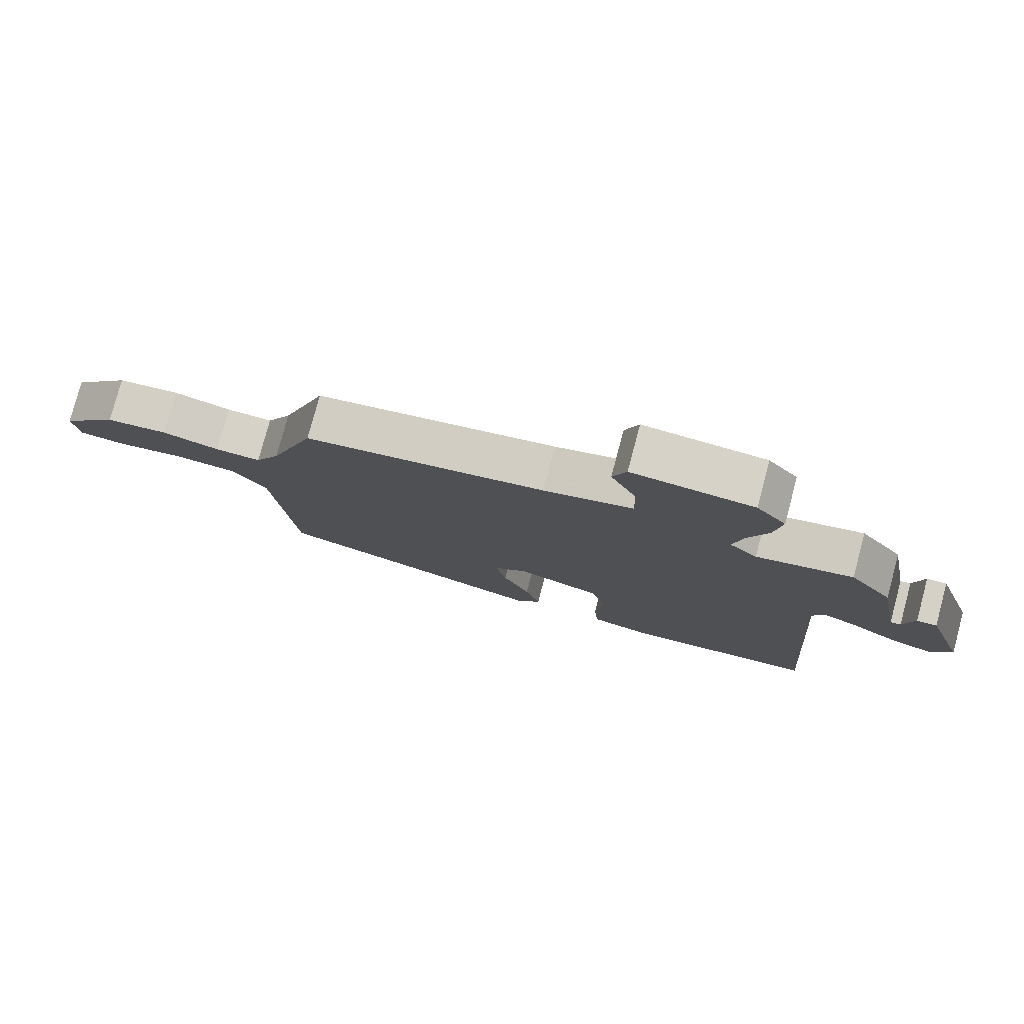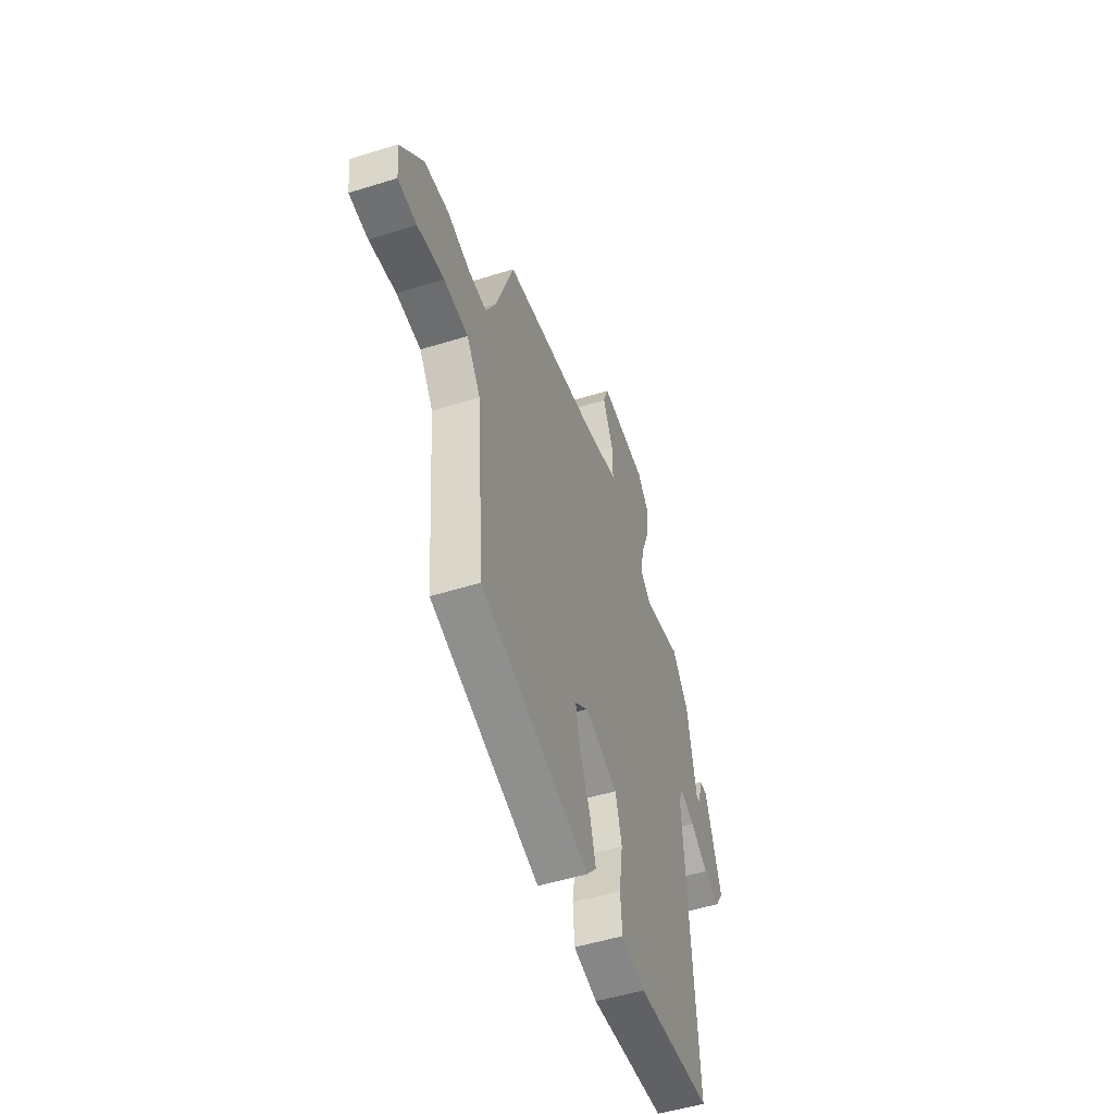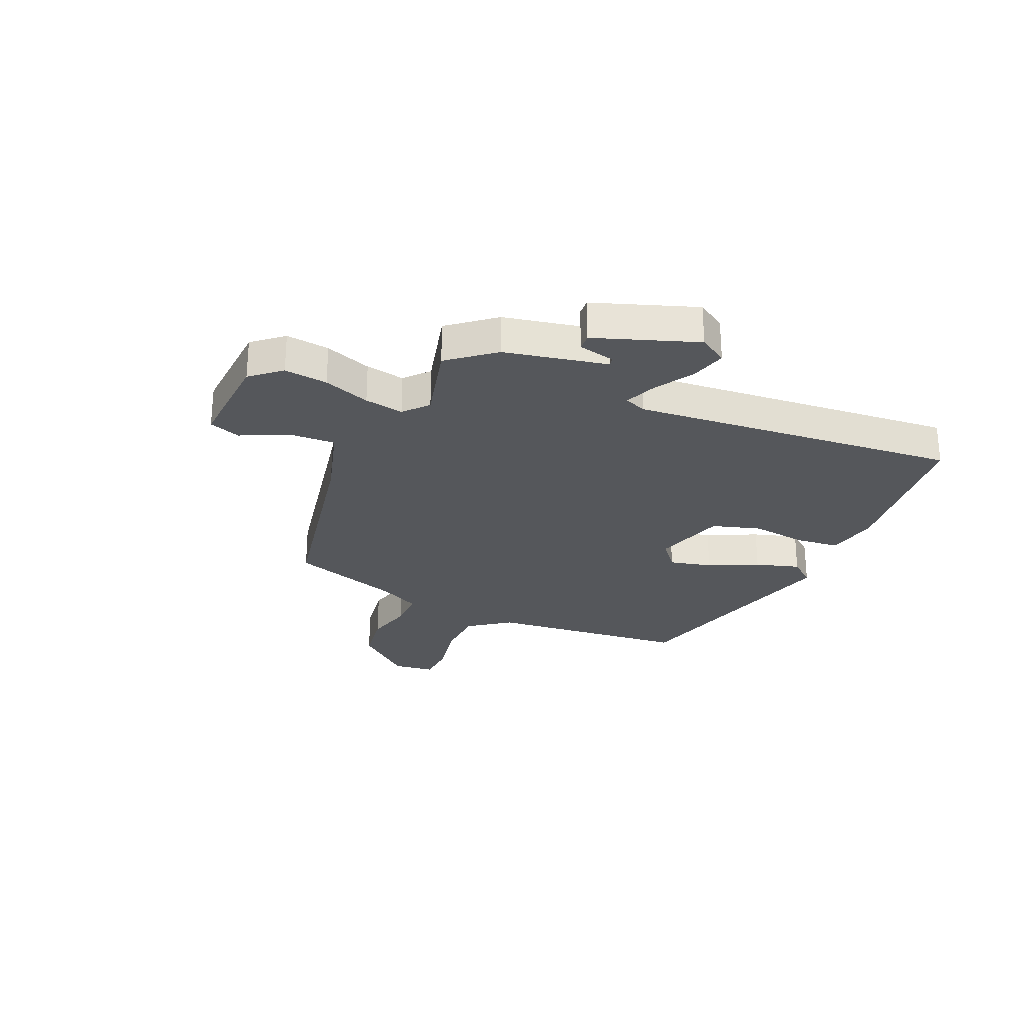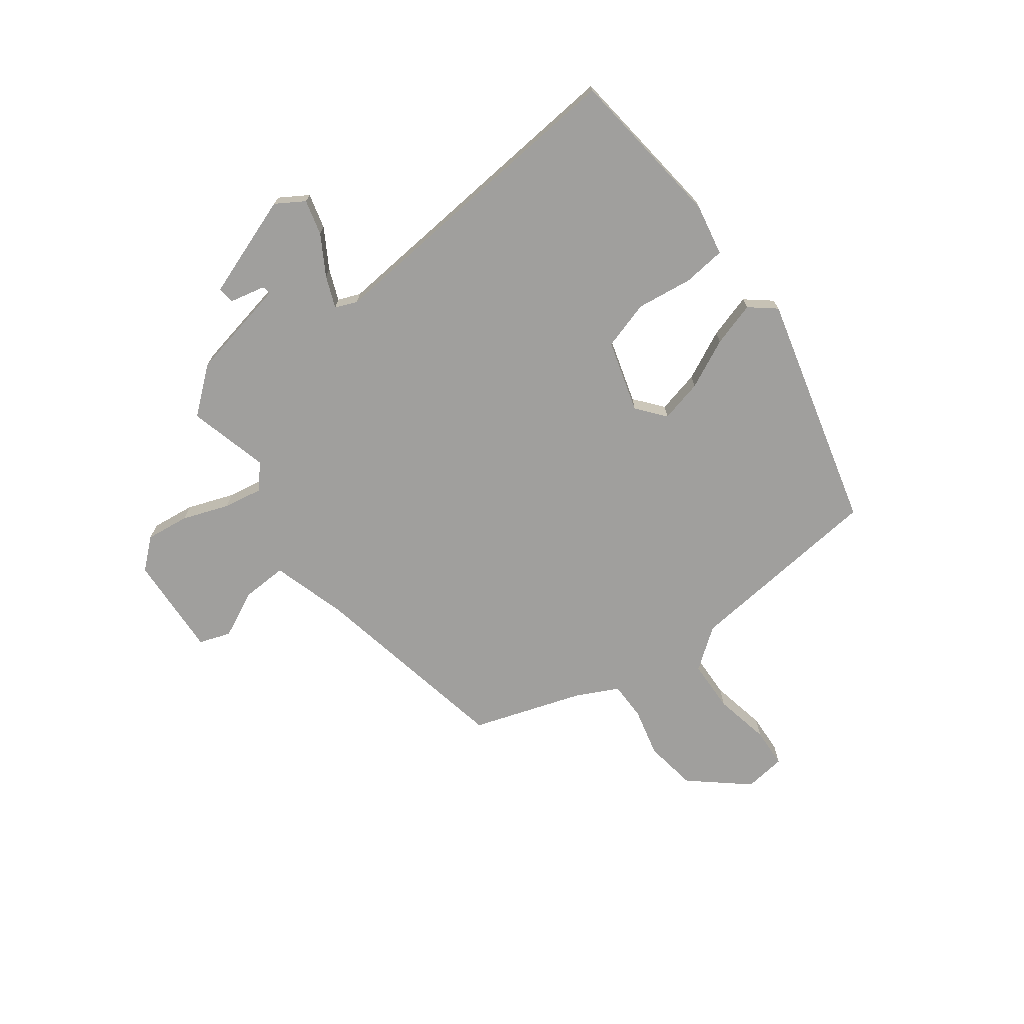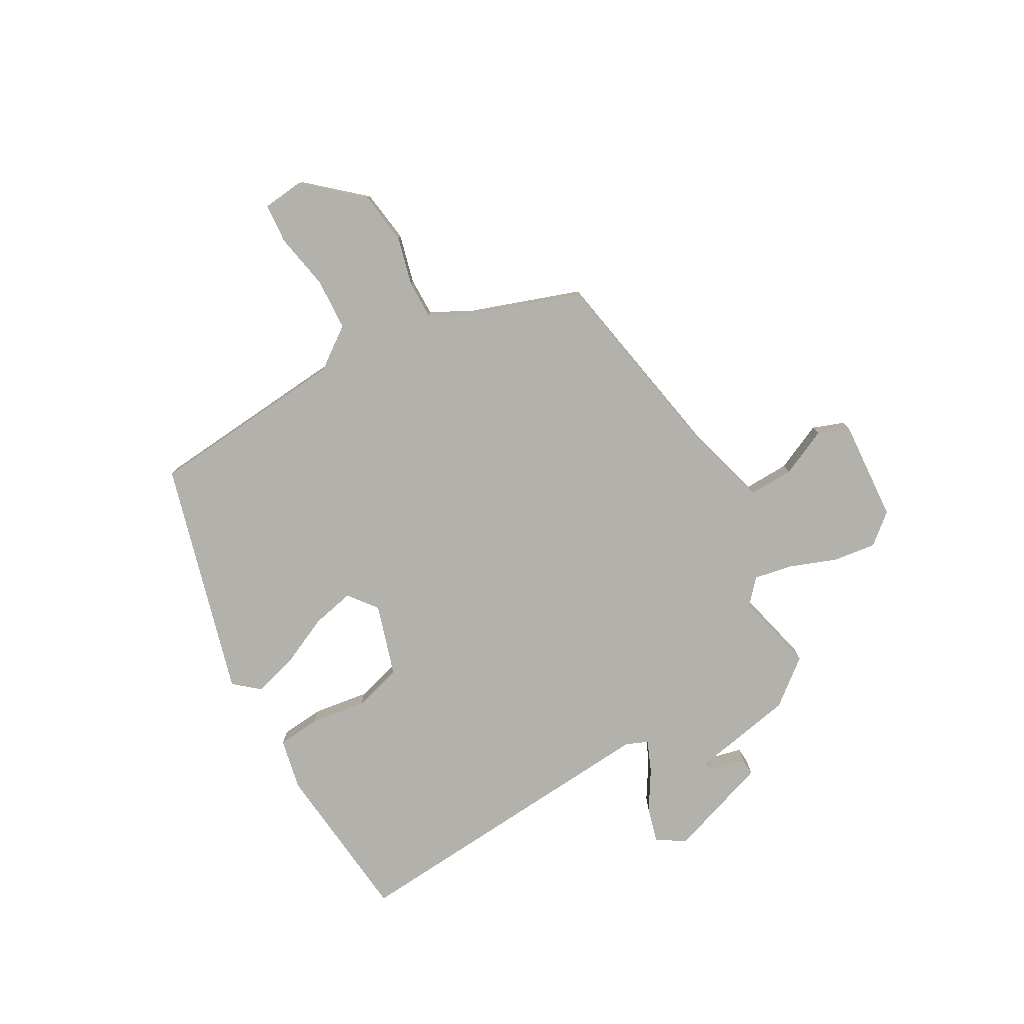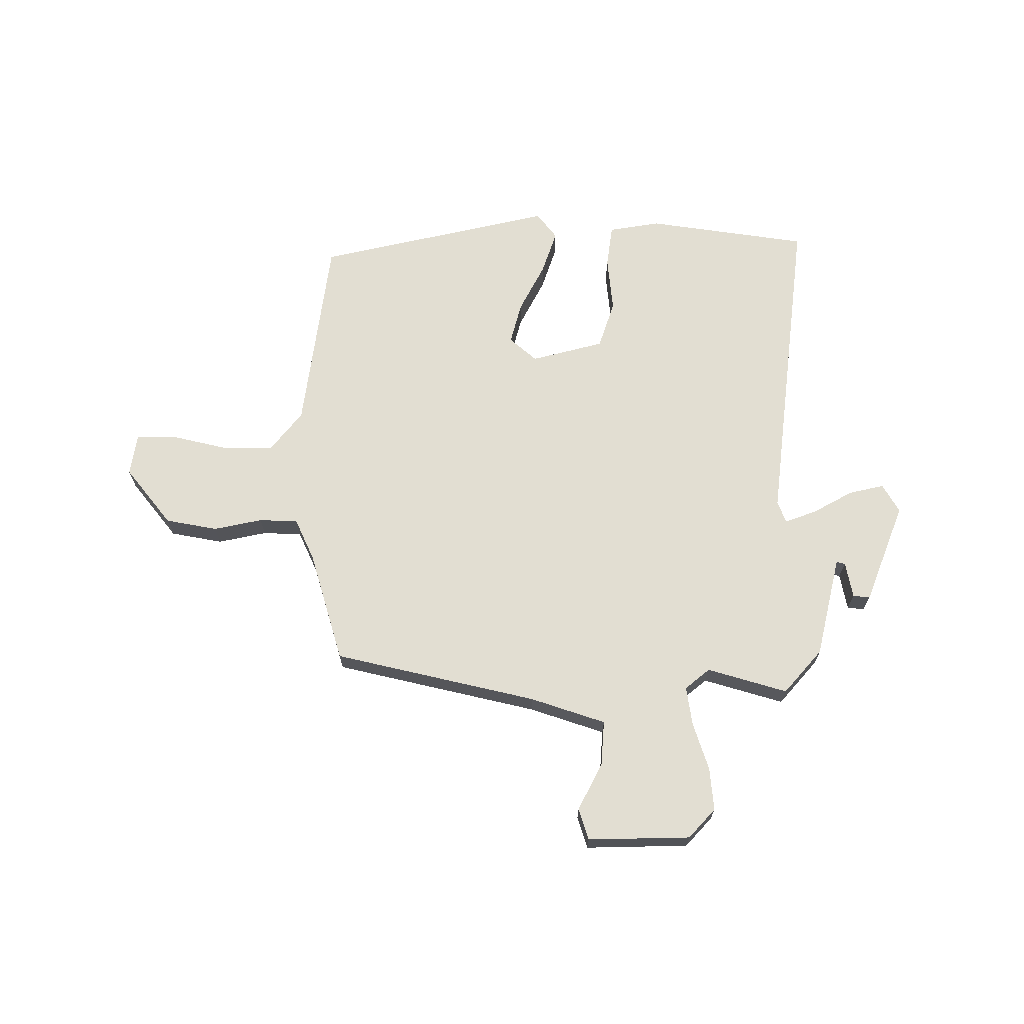
<metadata>
{"format":"obj","ext":"obj","renderer":"f3d","projection":"perspective","resolution":1024,"background":"white","views":[{"elev":78.4,"azim":15.0,"up":"+Z"},{"elev":-51.2,"azim":-71.3,"up":"+Z"},{"elev":-26.9,"azim":67.2,"up":"+Y"},{"elev":-71.4,"azim":127.7,"up":"+Y"},{"elev":-79.0,"azim":-60.4,"up":"+Y"},{"elev":67.9,"azim":2.8,"up":"+Y"}]}
</metadata>
<code>
v -0.393 0.07 0.476
v -0.019 0.07 0.544
v 0.12 0.07 0.583
v 0.118 0.07 0.666
v 0.078 0.07 0.753
v 0.099 0.07 0.81
v 0.286 0.07 0.797
v 0.332 0.07 0.742
v 0.321 0.07 0.663
v 0.289 0.07 0.579
v 0.275 0.07 0.508
v 0.318 0.07 0.469
v 0.466 0.07 0.505
v 0.532 0.07 0.422
v 0.567 0.07 0.235
v 0.583 0.07 0.238
v 0.599 0.07 0.304
v 0.63 0.07 0.306
v 0.693 0.07 0.119
v 0.66 0.07 0.068
v 0.596 0.07 0.086
v 0.525 0.07 0.13
v 0.468 0.07 0.154
v 0.451 0.07 0.114
v 0.494 0.07 -0.483
v 0.197 0.07 -0.512
v 0.103 0.07 -0.492
v 0.096 0.07 -0.413
v 0.111 0.07 -0.311
v 0.086 0.07 -0.222
v -0.045 0.07 -0.181
v -0.097 0.07 -0.222
v -0.08 0.07 -0.3
v -0.038 0.07 -0.391
v -0.015 0.07 -0.472
v -0.054 0.07 -0.518
v -0.482 0.07 -0.398
v -0.513 0.07 -0.031
v -0.567 0.07 0.044
v -0.662 0.07 0.049
v -0.765 0.07 0.03
v -0.838 0.07 0.035
v -0.846 0.07 0.111
v -0.757 0.07 0.212
v -0.661 0.07 0.225
v -0.573 0.07 0.202
v -0.502 0.07 0.201
v -0.463 0.07 0.276
v -0.393 0 0.476
v -0.019 0 0.544
v 0.12 0 0.583
v 0.118 0 0.666
v 0.078 0 0.753
v 0.099 0 0.81
v 0.286 0 0.797
v 0.332 0 0.742
v 0.321 0 0.663
v 0.289 0 0.579
v 0.275 0 0.508
v 0.318 0 0.469
v 0.466 0 0.505
v 0.532 0 0.422
v 0.567 0 0.235
v 0.583 0 0.238
v 0.599 0 0.304
v 0.63 0 0.306
v 0.693 0 0.119
v 0.66 0 0.068
v 0.596 0 0.086
v 0.525 0 0.13
v 0.468 0 0.154
v 0.451 0 0.114
v 0.494 0 -0.483
v 0.197 0 -0.512
v 0.103 0 -0.492
v 0.096 0 -0.413
v 0.111 0 -0.311
v 0.086 0 -0.222
v -0.045 0 -0.181
v -0.097 0 -0.222
v -0.08 0 -0.3
v -0.038 0 -0.391
v -0.015 0 -0.472
v -0.054 0 -0.518
v -0.482 0 -0.398
v -0.513 0 -0.031
v -0.567 0 0.044
v -0.662 0 0.049
v -0.765 0 0.03
v -0.838 0 0.035
v -0.846 0 0.111
v -0.757 0 0.212
v -0.661 0 0.225
v -0.573 0 0.202
v -0.502 0 0.201
v -0.463 0 0.276
f 43 44 45 46
f 43 46 47
f 40 41 42 43
f 39 40 43 47
f 38 39 47 48
f 33 34 35 36
f 32 33 36 37
f 31 32 37 38
f 26 27 28 29
f 24 25 26 29
f 23 24 29 30
f 19 20 21 22
f 19 22 23
f 16 17 18 19
f 15 16 19 23
f 12 13 14 15
f 11 12 15 23
f 7 8 9 10
f 7 10 11
f 4 5 6 7
f 3 4 7 11
f 2 3 11 23
f 30 31 38 48
f 23 30 48
f 1 2 23 48
f 94 93 92 91
f 95 94 91
f 91 90 89 88
f 95 91 88 87
f 96 95 87 86
f 84 83 82 81
f 85 84 81 80
f 86 85 80 79
f 77 76 75 74
f 77 74 73 72
f 78 77 72 71
f 70 69 68 67
f 71 70 67
f 67 66 65 64
f 71 67 64 63
f 63 62 61 60
f 71 63 60 59
f 58 57 56 55
f 59 58 55
f 55 54 53 52
f 59 55 52 51
f 71 59 51 50
f 96 86 79 78
f 96 78 71
f 96 71 50 49
f 1 49 50 2
f 2 50 51 3
f 3 51 52 4
f 4 52 53 5
f 5 53 54 6
f 6 54 55 7
f 7 55 56 8
f 8 56 57 9
f 9 57 58 10
f 10 58 59 11
f 11 59 60 12
f 12 60 61 13
f 13 61 62 14
f 14 62 63 15
f 15 63 64 16
f 16 64 65 17
f 17 65 66 18
f 18 66 67 19
f 19 67 68 20
f 20 68 69 21
f 21 69 70 22
f 22 70 71 23
f 23 71 72 24
f 24 72 73 25
f 25 73 74 26
f 26 74 75 27
f 27 75 76 28
f 28 76 77 29
f 29 77 78 30
f 30 78 79 31
f 31 79 80 32
f 32 80 81 33
f 33 81 82 34
f 34 82 83 35
f 35 83 84 36
f 36 84 85 37
f 37 85 86 38
f 38 86 87 39
f 39 87 88 40
f 40 88 89 41
f 41 89 90 42
f 42 90 91 43
f 43 91 92 44
f 44 92 93 45
f 45 93 94 46
f 46 94 95 47
f 47 95 96 48
f 48 96 49 1

</code>
